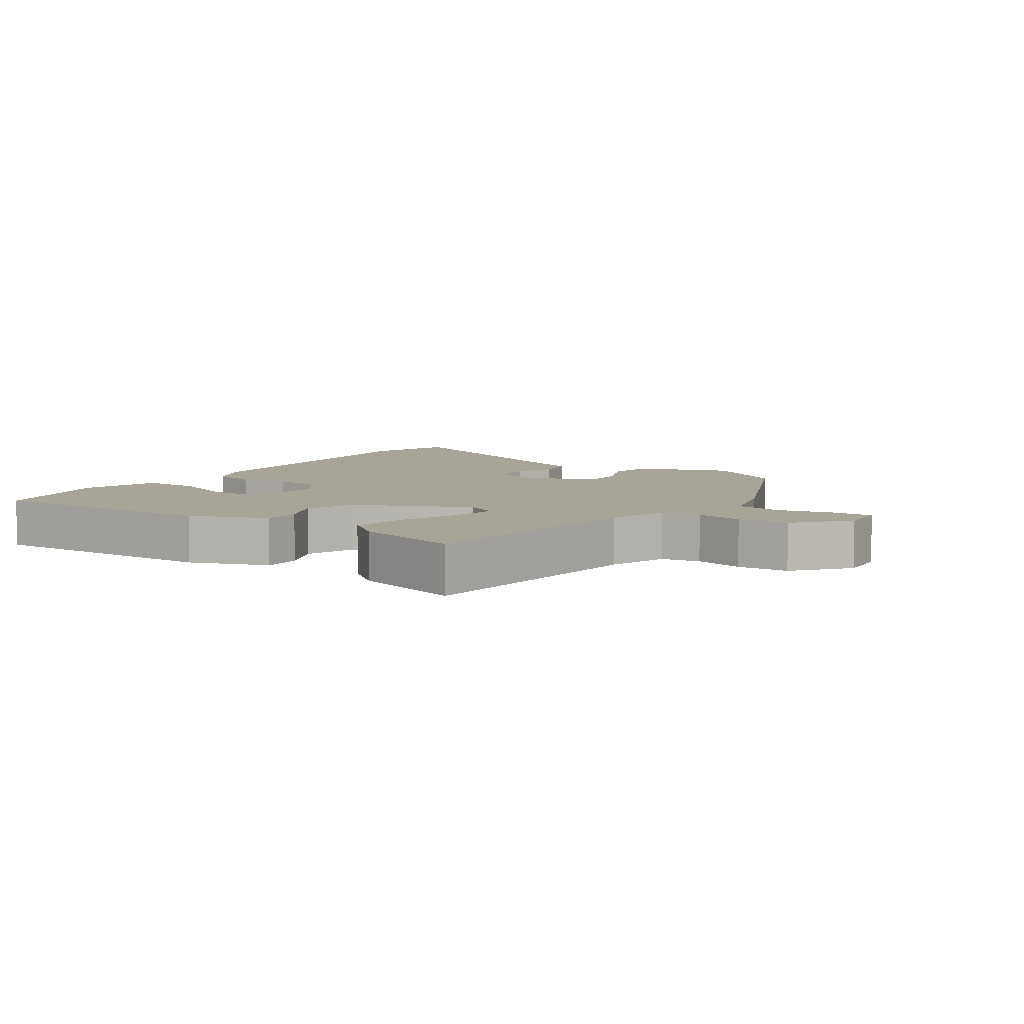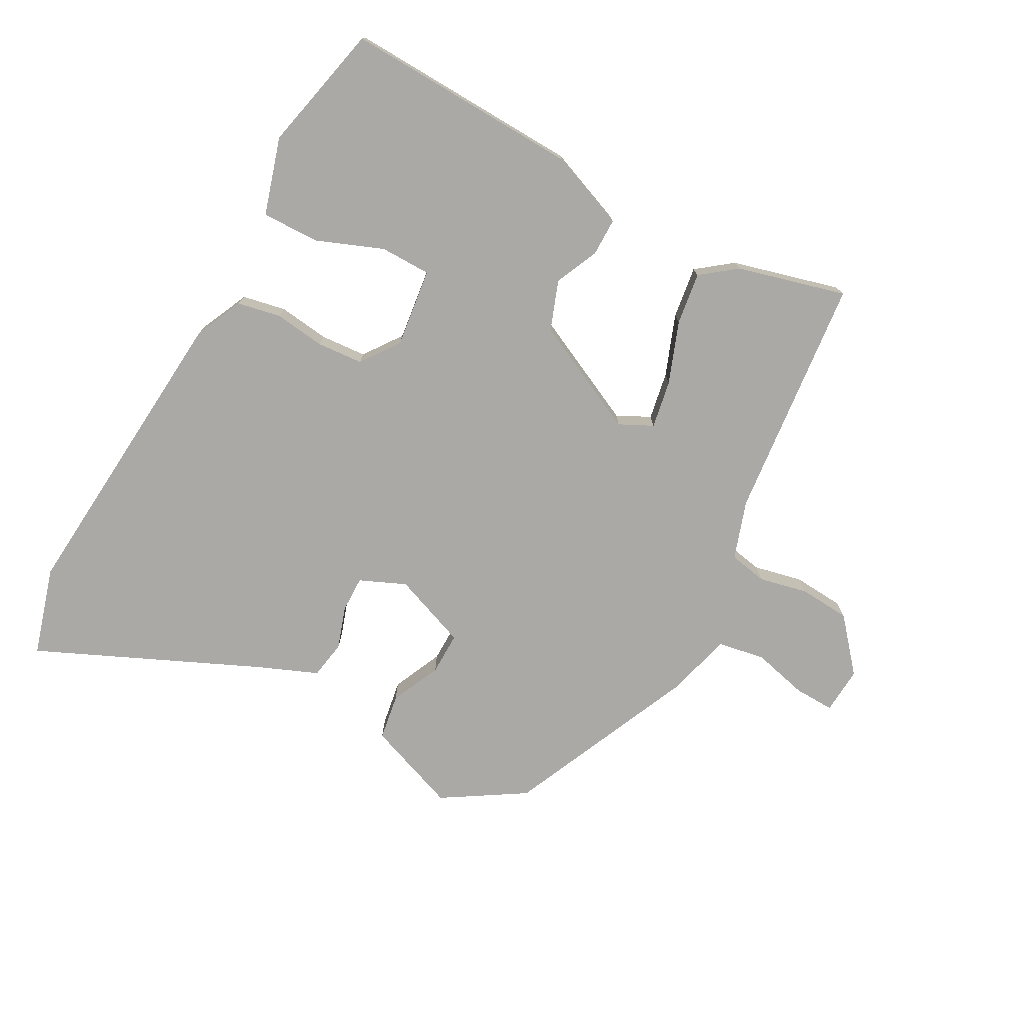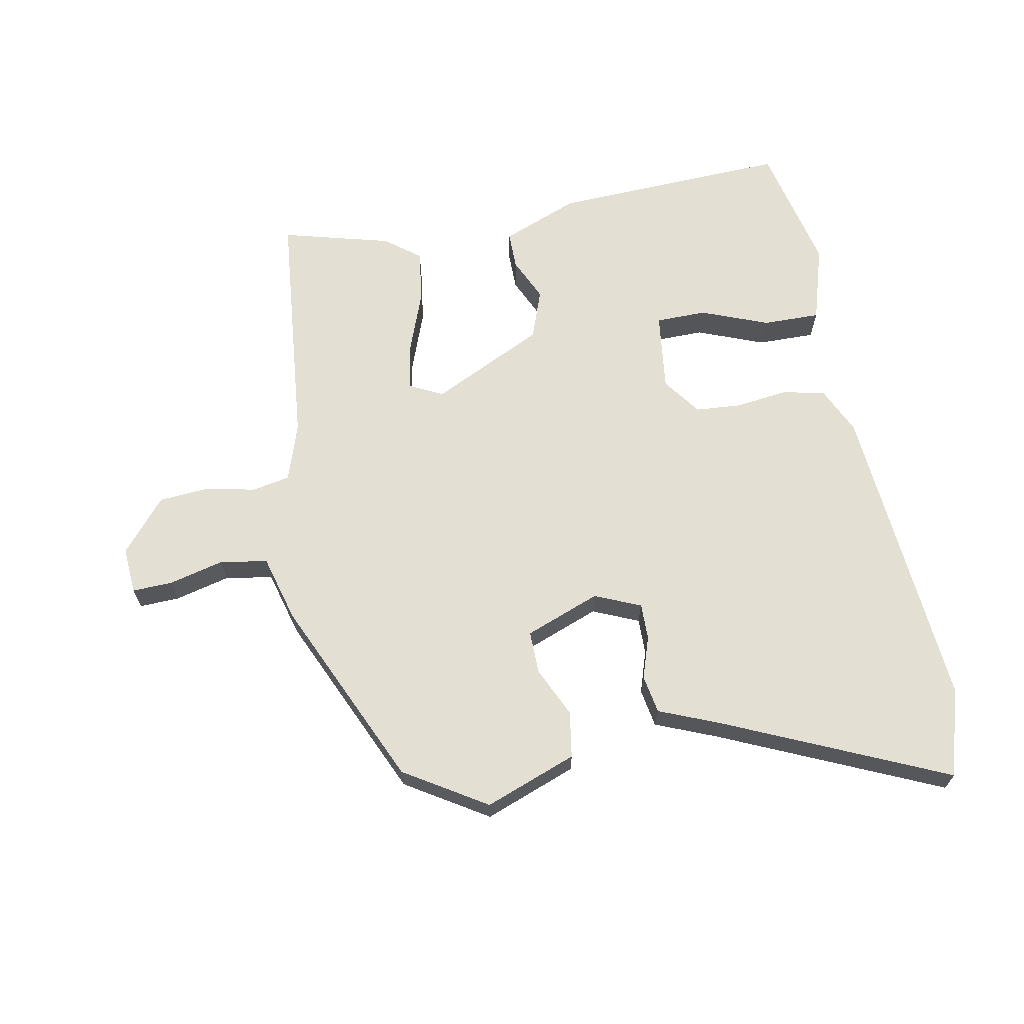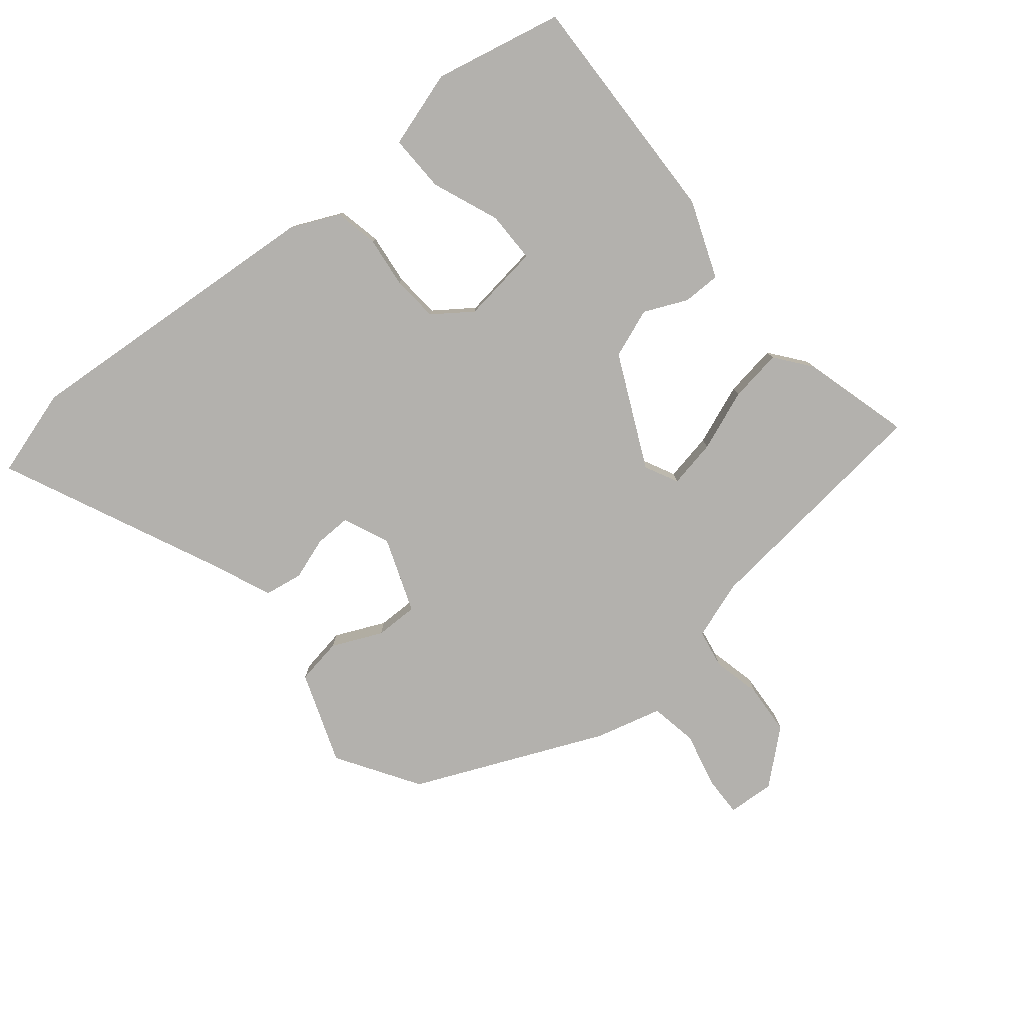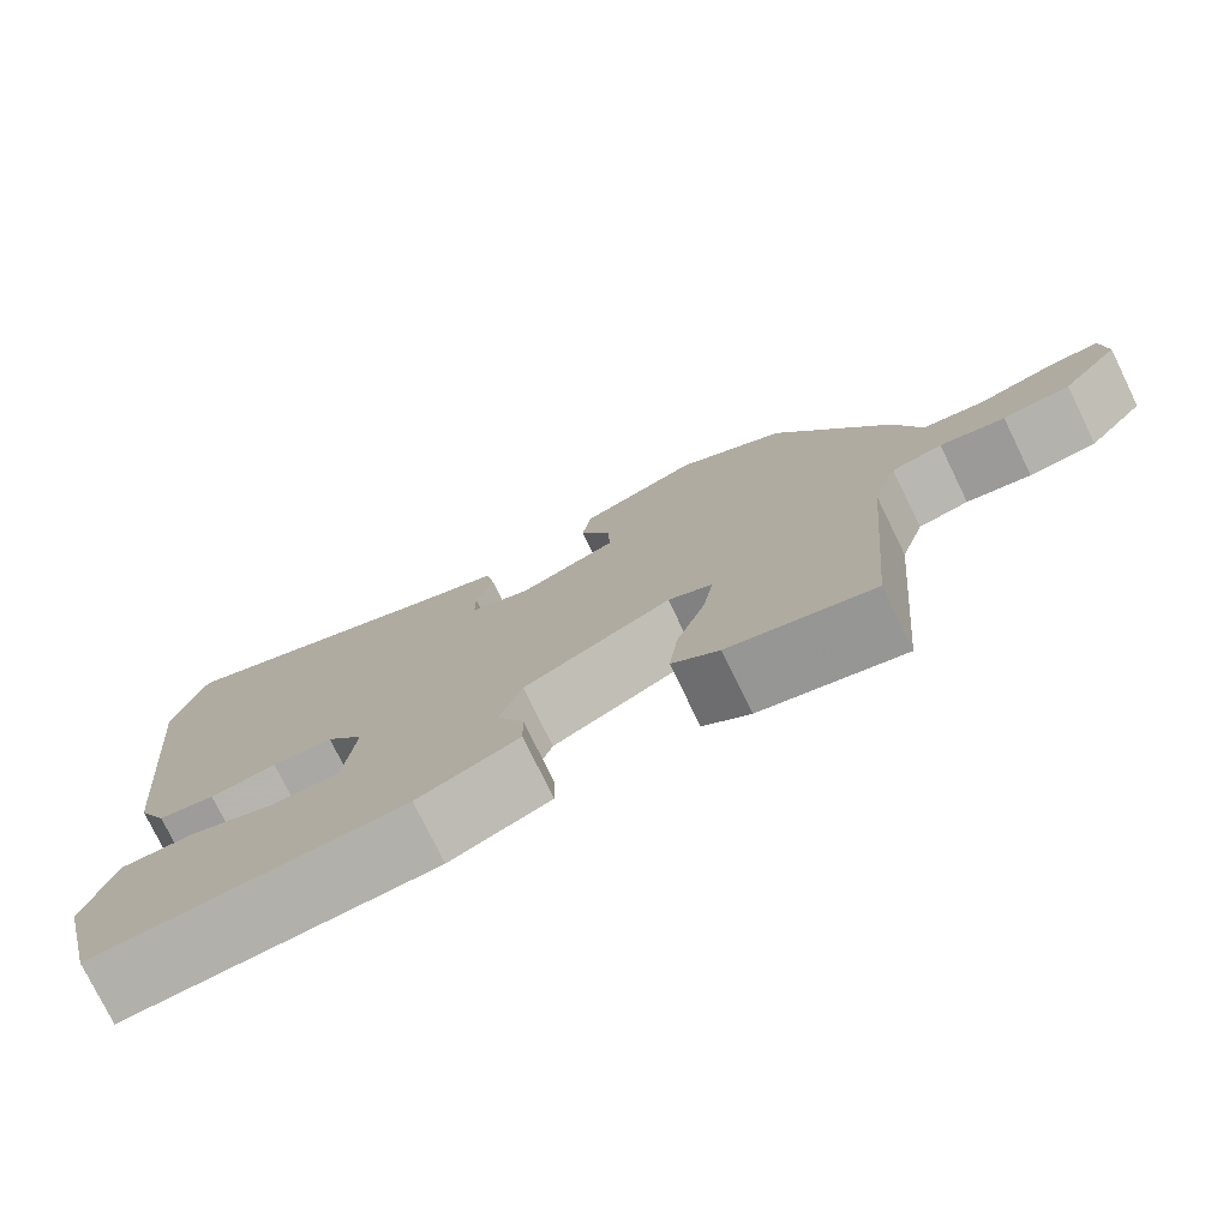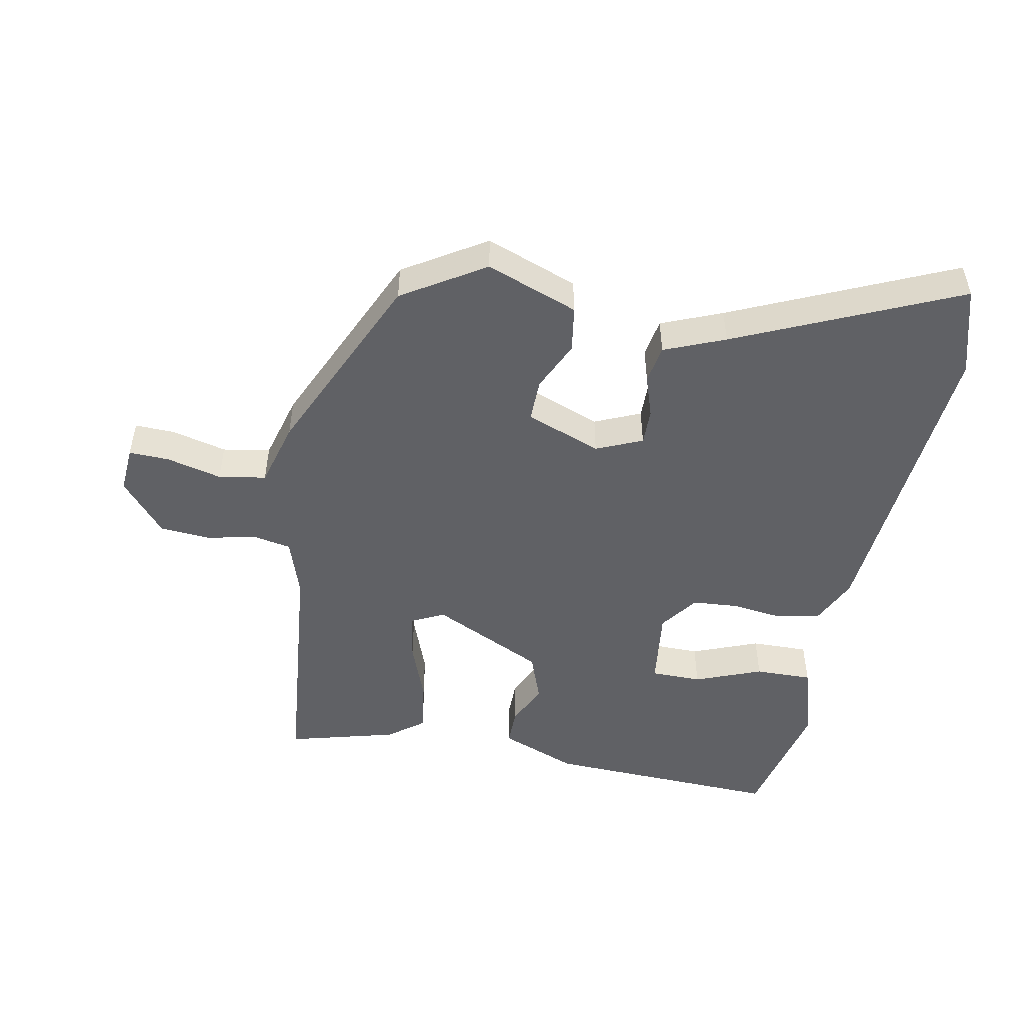
<metadata>
{"format":"obj","ext":"obj","renderer":"f3d","projection":"perspective","resolution":1024,"background":"white","views":[{"elev":7.0,"azim":-144.5,"up":"+Y"},{"elev":-75.5,"azim":152.4,"up":"+Y"},{"elev":66.5,"azim":-9.9,"up":"+Y"},{"elev":-79.2,"azim":130.7,"up":"+Y"},{"elev":-76.8,"azim":-154.0,"up":"+Z"},{"elev":-49.5,"azim":-10.0,"up":"+Y"}]}
</metadata>
<code>
v 0.43 0.07 -0.512
v 0.072 0.07 -0.492
v -0.044 0.07 -0.444
v -0.043 0.07 -0.387
v -0.012 0.07 -0.322
v -0.038 0.07 -0.247
v -0.207 0.07 -0.162
v -0.258 0.07 -0.186
v -0.246 0.07 -0.259
v -0.213 0.07 -0.352
v -0.203 0.07 -0.432
v -0.257 0.07 -0.472
v -0.422 0.07 -0.513
v -0.453 0.07 -0.143
v -0.481 0.07 -0.054
v -0.539 0.07 -0.042
v -0.613 0.07 -0.057
v -0.69 0.07 -0.05
v -0.756 0.07 0.03
v -0.75 0.07 0.101
v -0.689 0.07 0.098
v -0.606 0.07 0.076
v -0.534 0.07 0.087
v -0.505 0.07 0.187
v -0.372 0.07 0.471
v -0.247 0.07 0.546
v -0.109 0.07 0.492
v -0.099 0.07 0.422
v -0.135 0.07 0.347
v -0.137 0.07 0.282
v -0.024 0.07 0.237
v 0.046 0.07 0.266
v 0.046 0.07 0.321
v 0.026 0.07 0.385
v 0.037 0.07 0.443
v 0.129 0.07 0.479
v 0.466 0.07 0.623
v 0.503 0.07 0.488
v 0.456 0.07 0.017
v 0.421 0.07 -0.055
v 0.355 0.07 -0.067
v 0.278 0.07 -0.056
v 0.208 0.07 -0.06
v 0.165 0.07 -0.117
v 0.178 0.07 -0.237
v 0.255 0.07 -0.239
v 0.357 0.07 -0.201
v 0.444 0.07 -0.201
v 0.477 0.07 -0.318
v 0.43 0 -0.512
v 0.072 0 -0.492
v -0.044 0 -0.444
v -0.043 0 -0.387
v -0.012 0 -0.322
v -0.038 0 -0.247
v -0.207 0 -0.162
v -0.258 0 -0.186
v -0.246 0 -0.259
v -0.213 0 -0.352
v -0.203 0 -0.432
v -0.257 0 -0.472
v -0.422 0 -0.513
v -0.453 0 -0.143
v -0.481 0 -0.054
v -0.539 0 -0.042
v -0.613 0 -0.057
v -0.69 0 -0.05
v -0.756 0 0.03
v -0.75 0 0.101
v -0.689 0 0.098
v -0.606 0 0.076
v -0.534 0 0.087
v -0.505 0 0.187
v -0.372 0 0.471
v -0.247 0 0.546
v -0.109 0 0.492
v -0.099 0 0.422
v -0.135 0 0.347
v -0.137 0 0.282
v -0.024 0 0.237
v 0.046 0 0.266
v 0.046 0 0.321
v 0.026 0 0.385
v 0.037 0 0.443
v 0.129 0 0.479
v 0.466 0 0.623
v 0.503 0 0.488
v 0.456 0 0.017
v 0.421 0 -0.055
v 0.355 0 -0.067
v 0.278 0 -0.056
v 0.208 0 -0.06
v 0.165 0 -0.117
v 0.178 0 -0.237
v 0.255 0 -0.239
v 0.357 0 -0.201
v 0.444 0 -0.201
v 0.477 0 -0.318
f 46 47 48 49
f 45 46 49 1
f 39 40 41 42
f 39 42 43
f 36 37 38 39
f 36 39 43
f 33 34 35 36
f 32 33 36 43
f 31 32 43 44
f 26 27 28 29
f 26 29 30
f 23 24 25 26
f 23 26 30
f 19 20 21 22
f 19 22 23
f 16 17 18 19
f 15 16 19 23
f 11 12 13 14
f 9 10 11 14
f 8 9 14 15
f 7 8 15 23
f 2 3 4 5
f 45 1 2 5
f 45 5 6
f 30 31 44 45
f 23 30 45
f 6 7 23 45
f 98 97 96 95
f 50 98 95 94
f 91 90 89 88
f 92 91 88
f 88 87 86 85
f 92 88 85
f 85 84 83 82
f 92 85 82 81
f 93 92 81 80
f 78 77 76 75
f 79 78 75
f 75 74 73 72
f 79 75 72
f 71 70 69 68
f 72 71 68
f 68 67 66 65
f 72 68 65 64
f 63 62 61 60
f 63 60 59 58
f 64 63 58 57
f 72 64 57 56
f 54 53 52 51
f 54 51 50 94
f 55 54 94
f 94 93 80 79
f 94 79 72
f 94 72 56 55
f 1 50 51 2
f 2 51 52 3
f 3 52 53 4
f 4 53 54 5
f 5 54 55 6
f 6 55 56 7
f 7 56 57 8
f 8 57 58 9
f 9 58 59 10
f 10 59 60 11
f 11 60 61 12
f 12 61 62 13
f 13 62 63 14
f 14 63 64 15
f 15 64 65 16
f 16 65 66 17
f 17 66 67 18
f 18 67 68 19
f 19 68 69 20
f 20 69 70 21
f 21 70 71 22
f 22 71 72 23
f 23 72 73 24
f 24 73 74 25
f 25 74 75 26
f 26 75 76 27
f 27 76 77 28
f 28 77 78 29
f 29 78 79 30
f 30 79 80 31
f 31 80 81 32
f 32 81 82 33
f 33 82 83 34
f 34 83 84 35
f 35 84 85 36
f 36 85 86 37
f 37 86 87 38
f 38 87 88 39
f 39 88 89 40
f 40 89 90 41
f 41 90 91 42
f 42 91 92 43
f 43 92 93 44
f 44 93 94 45
f 45 94 95 46
f 46 95 96 47
f 47 96 97 48
f 48 97 98 49
f 49 98 50 1

</code>
